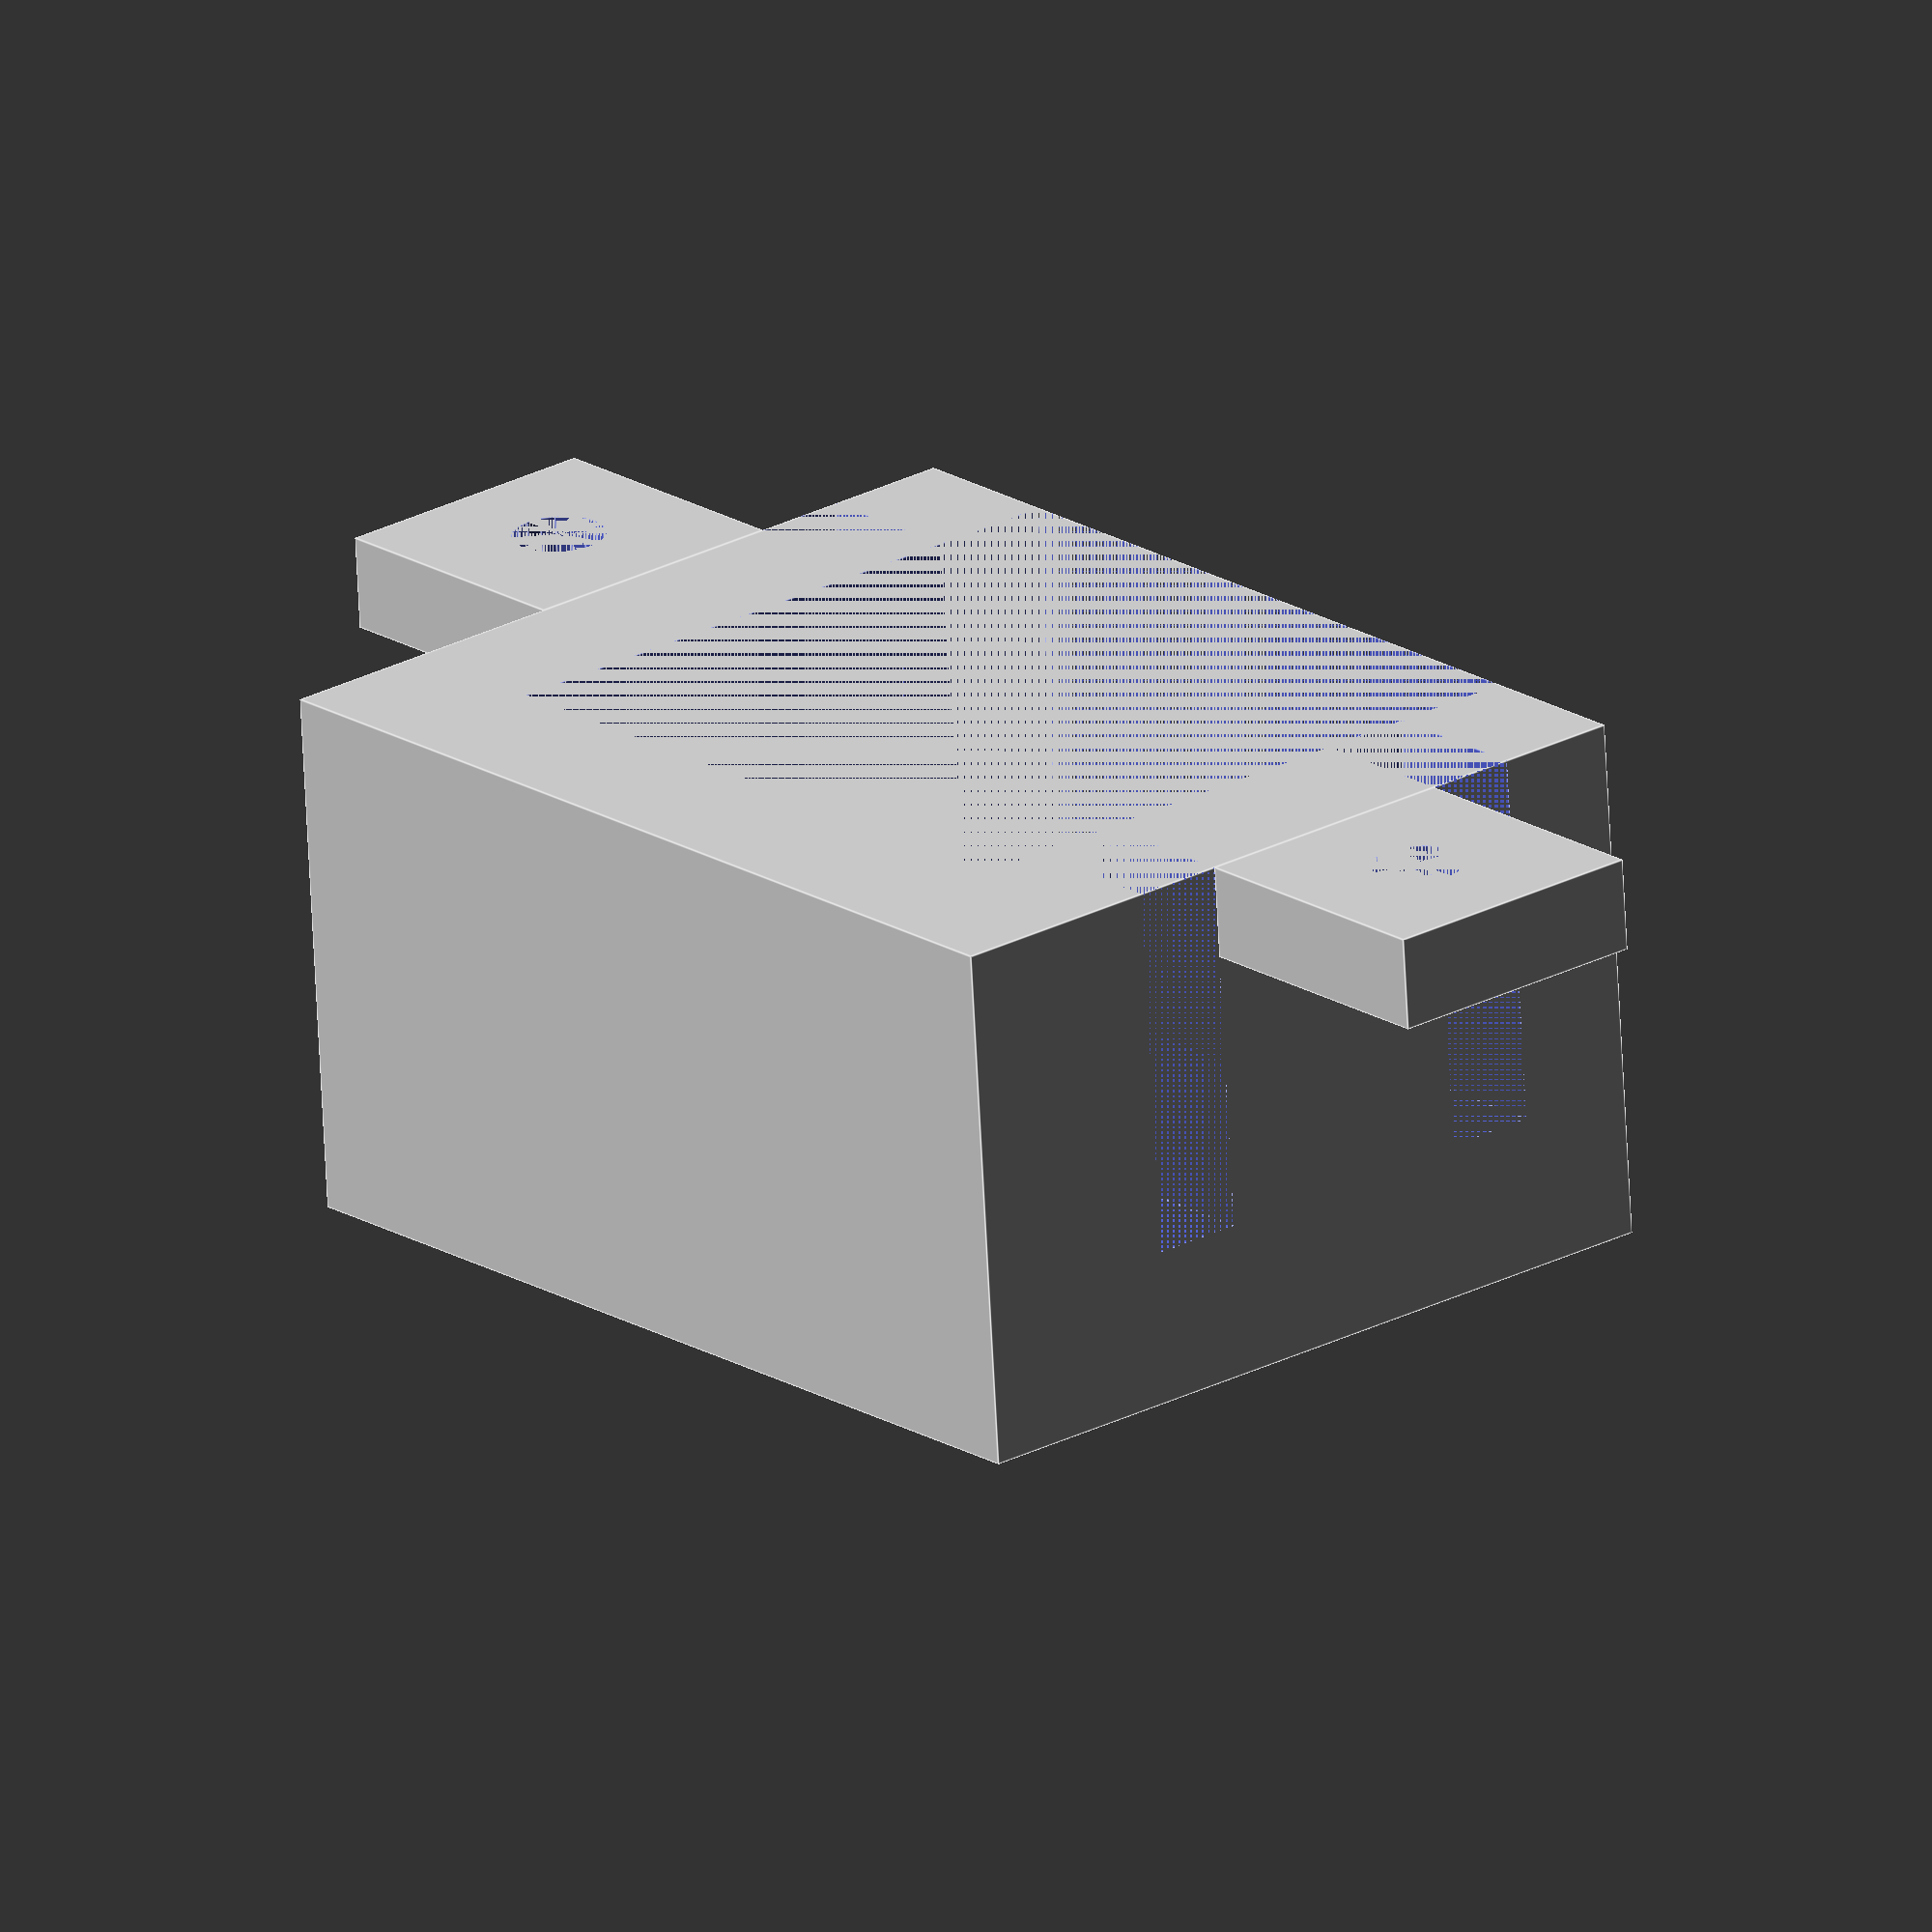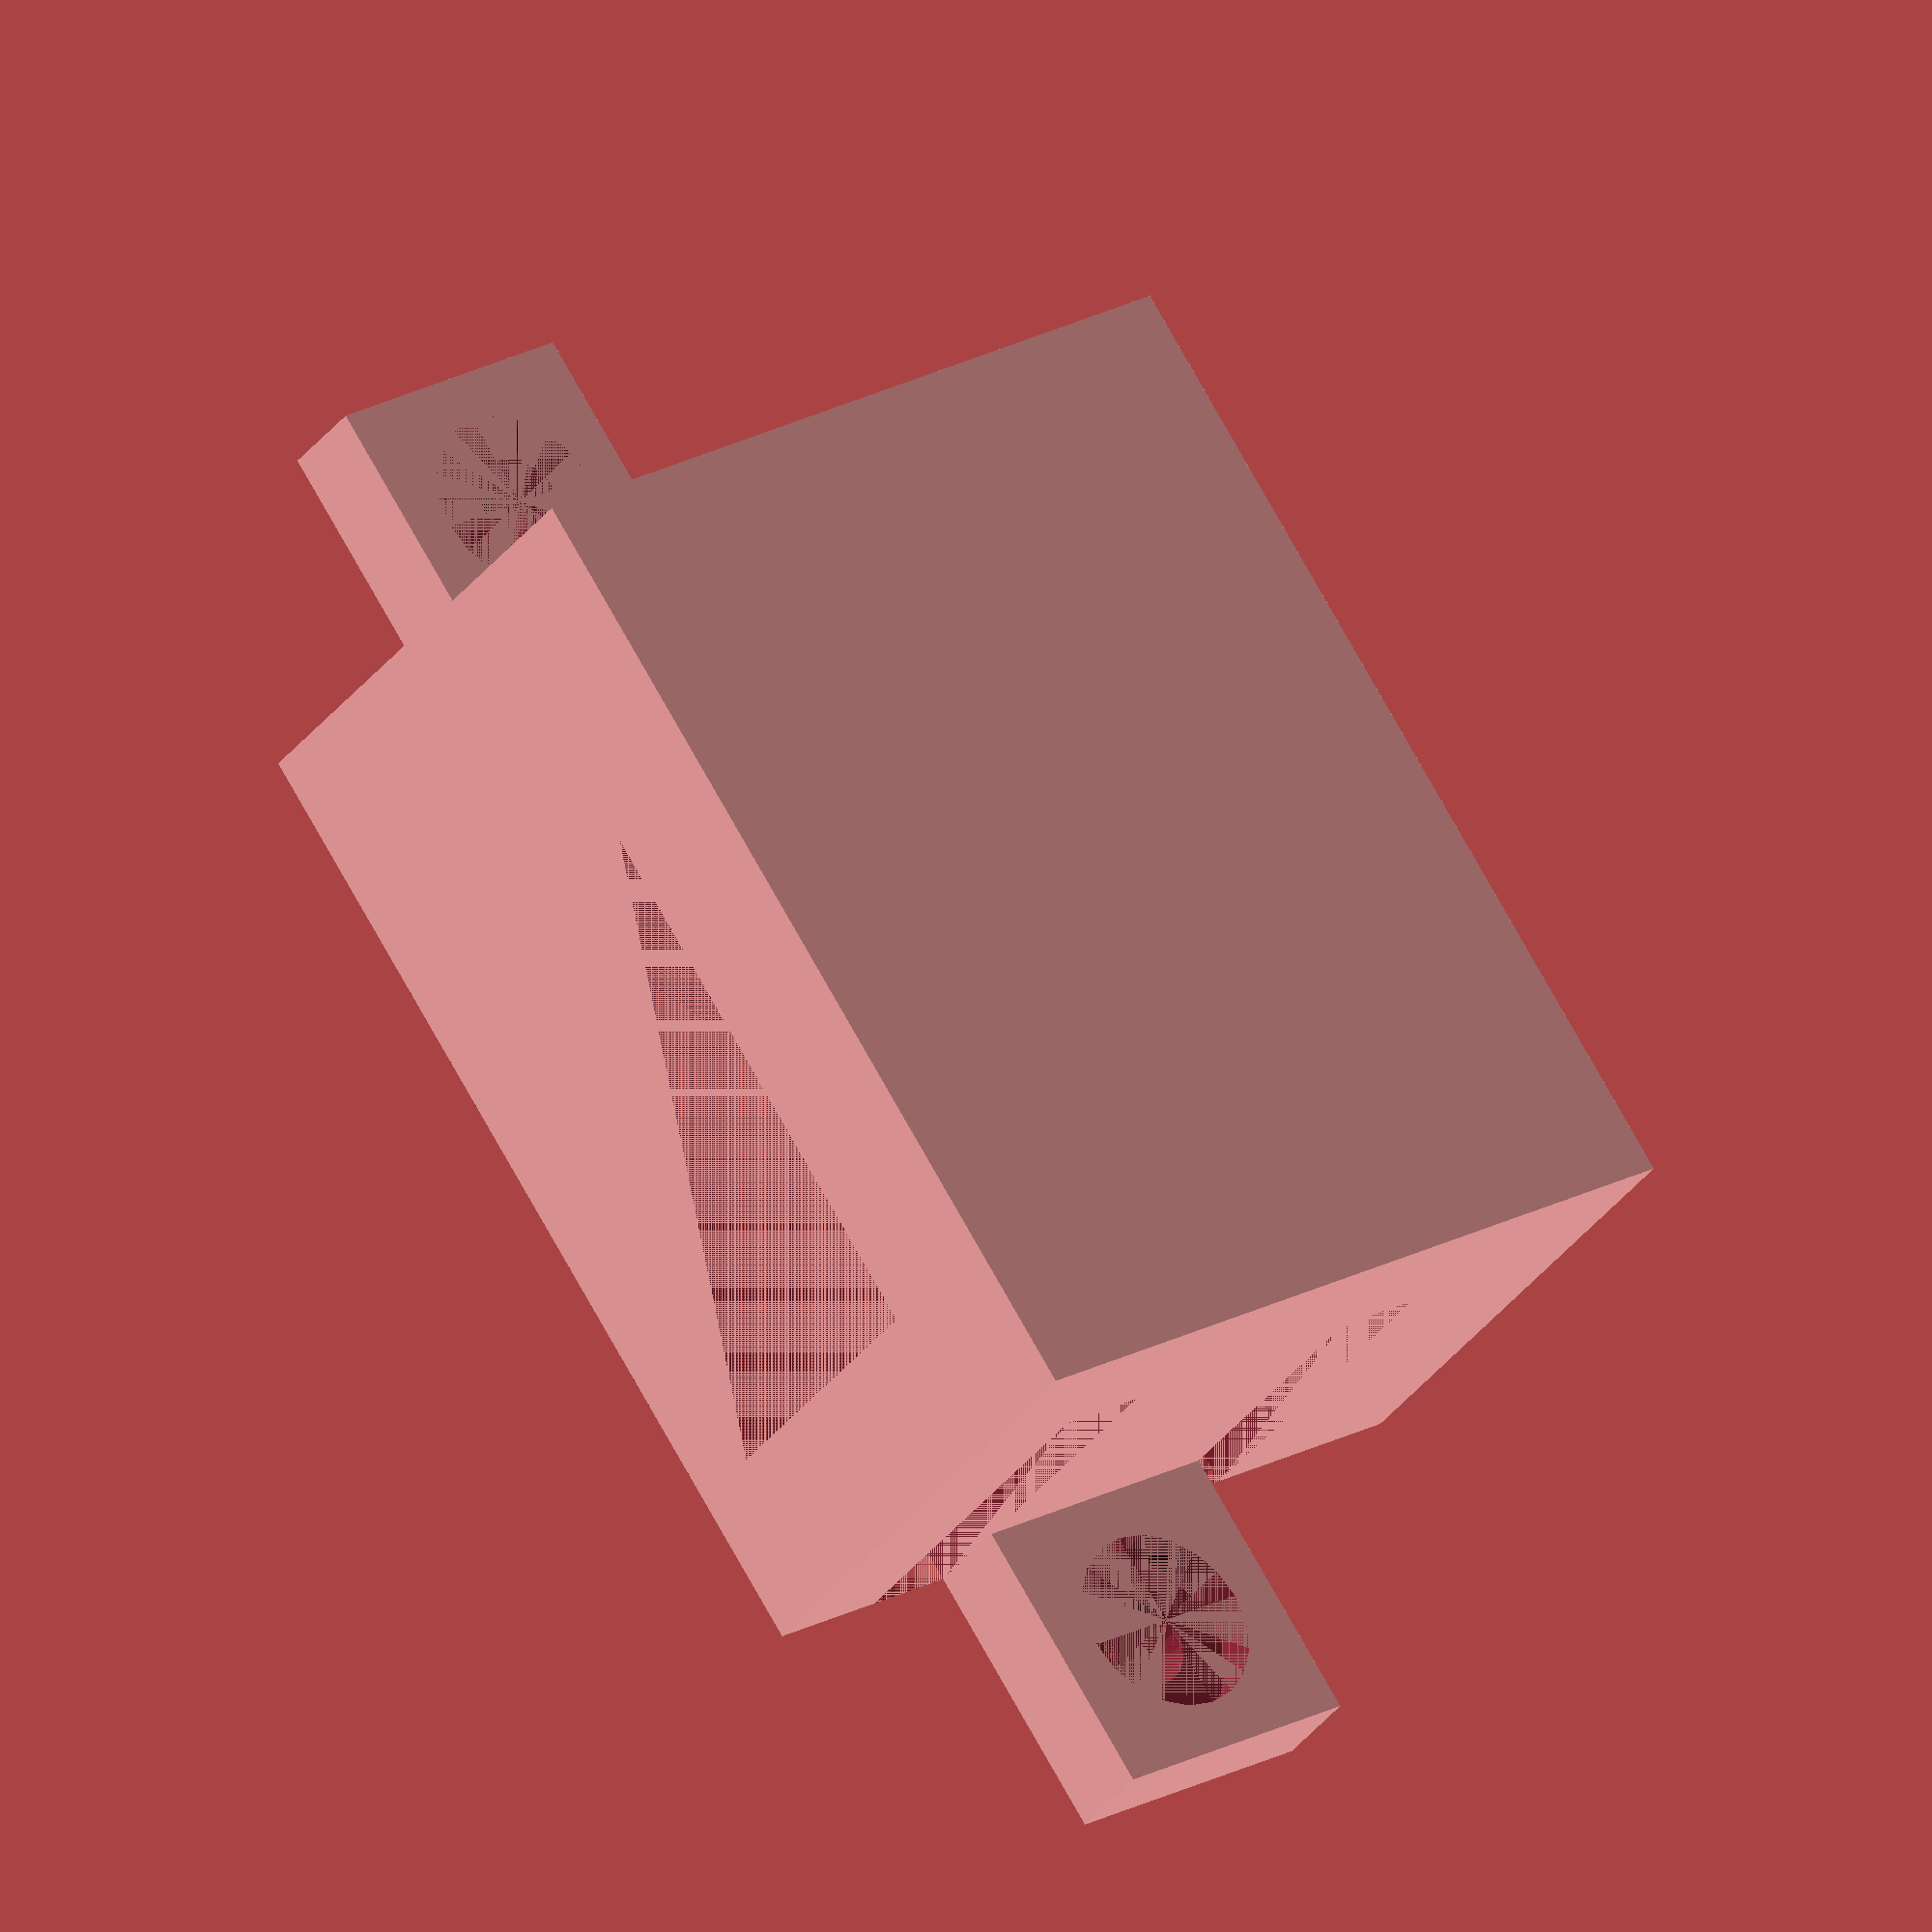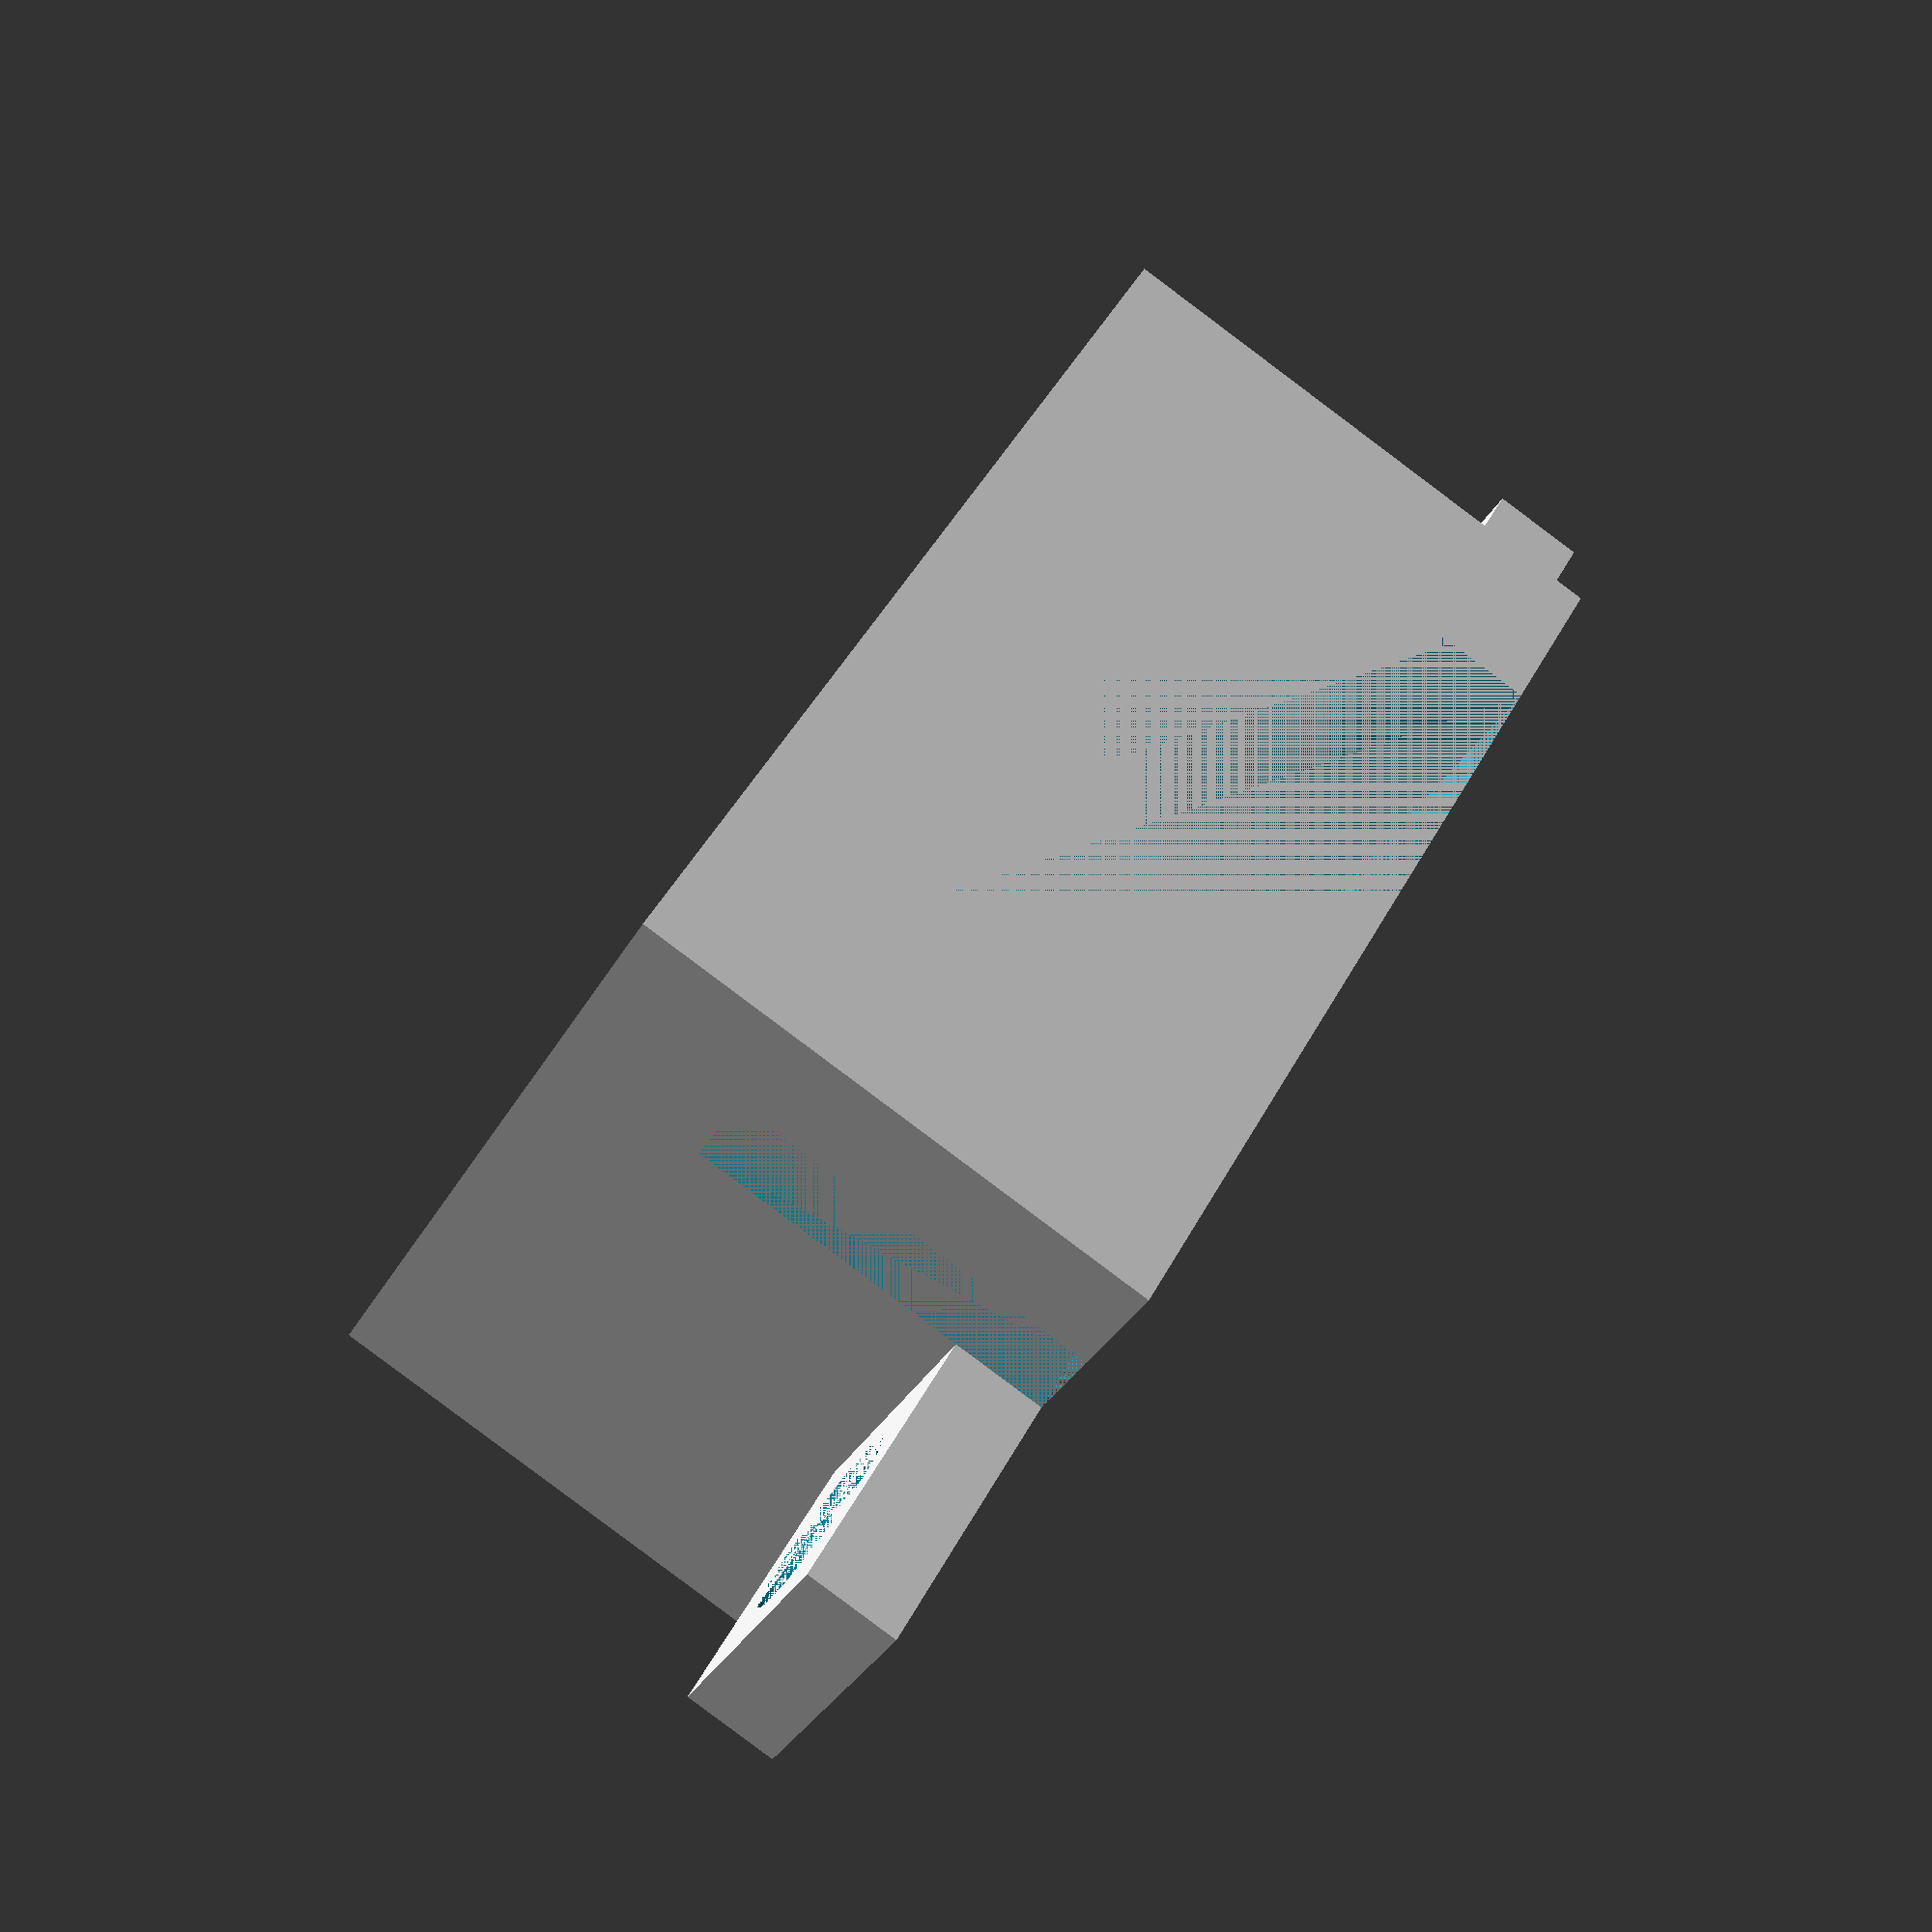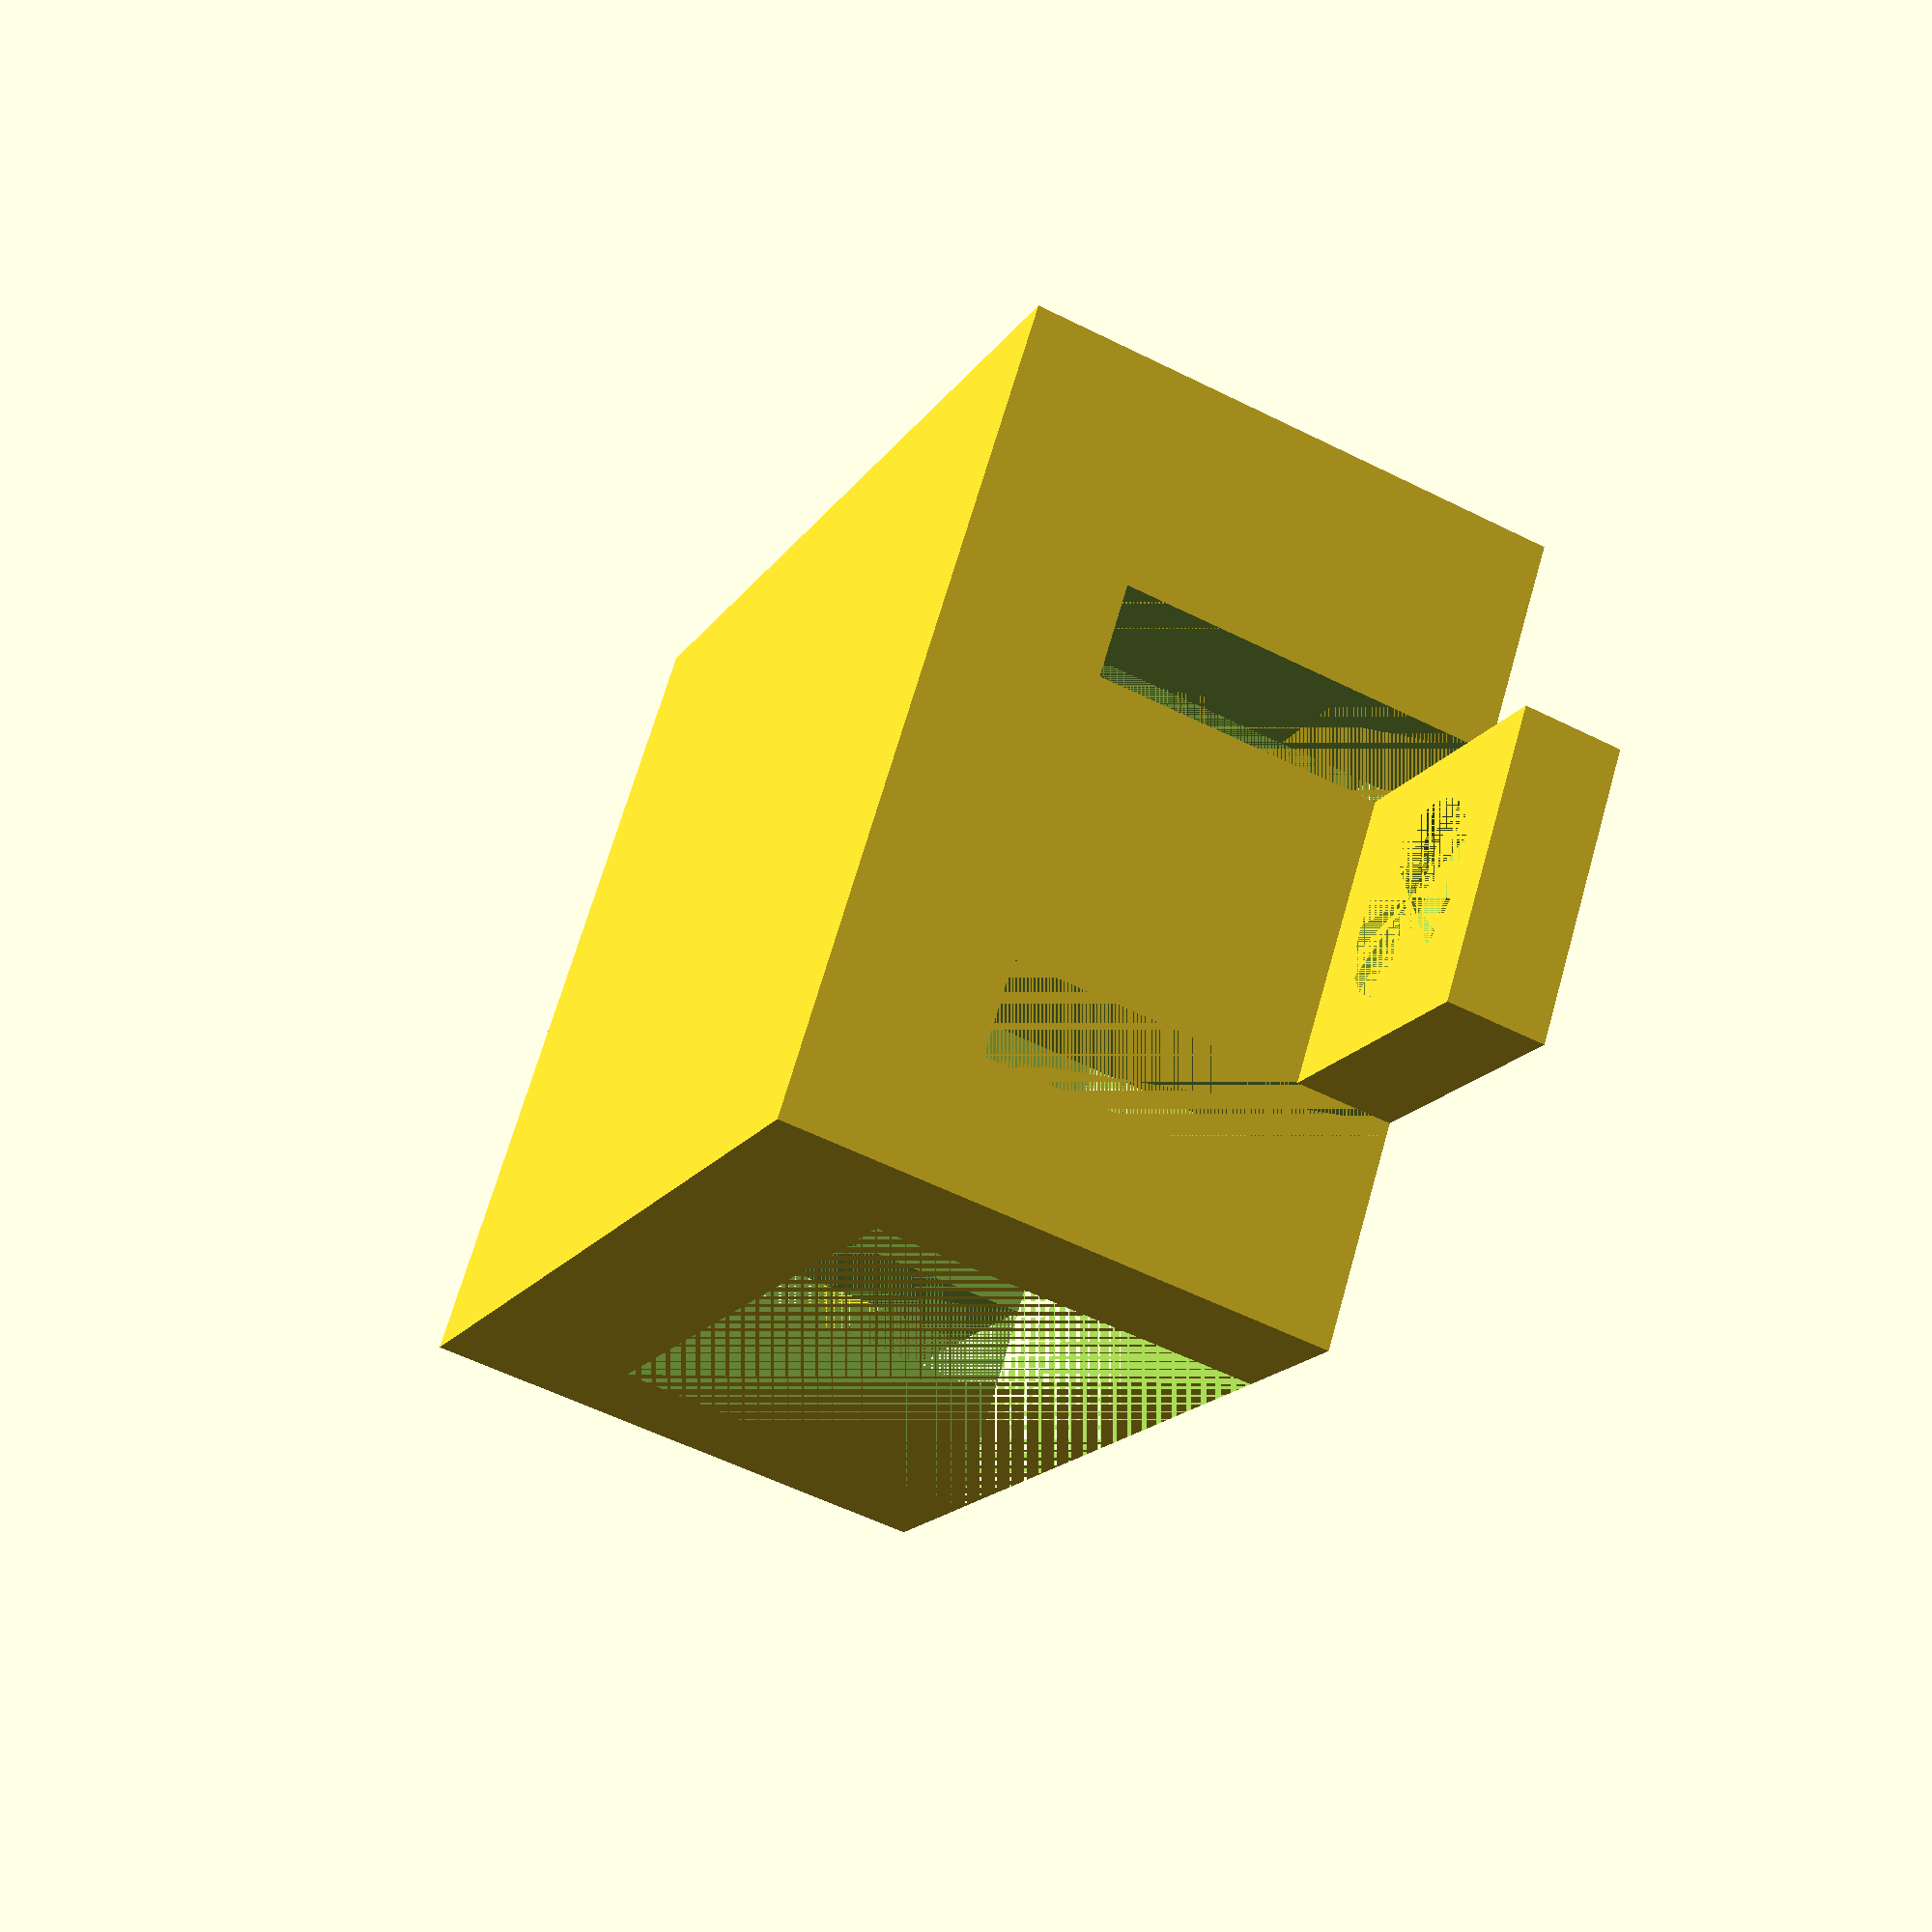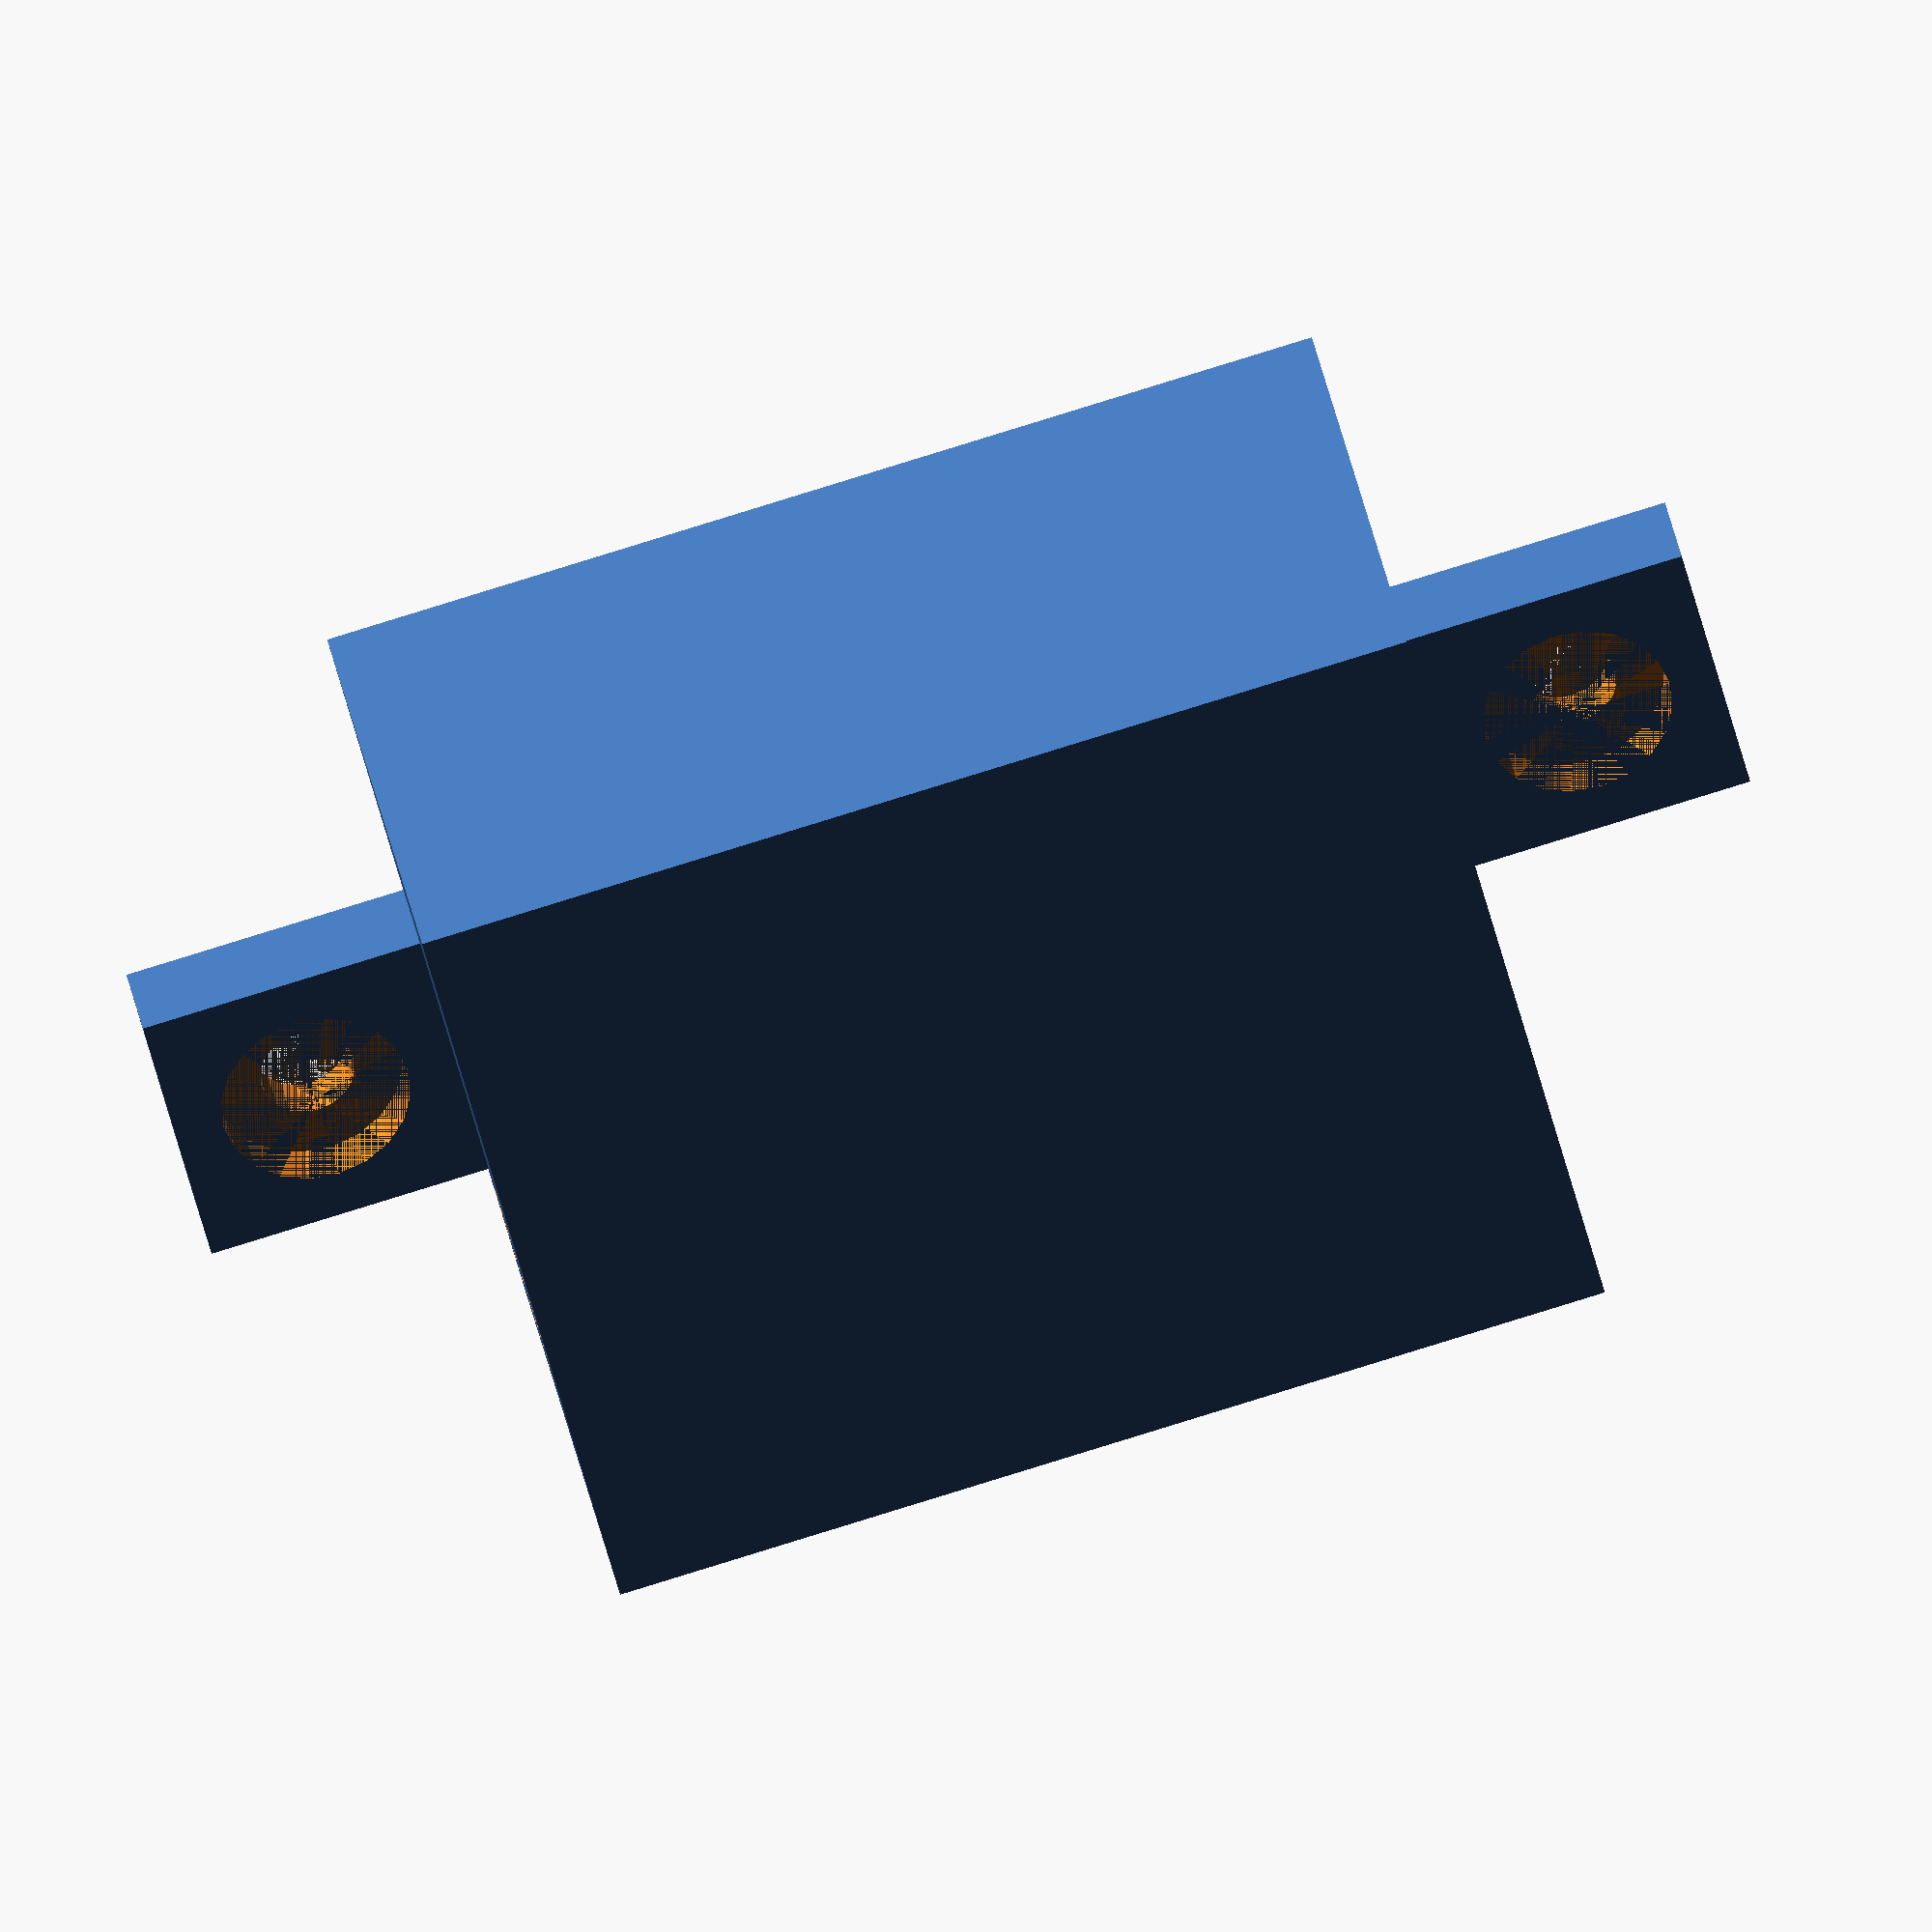
<openscad>

servoClip();

module servoClip(){
	
  heigth = 12;
  width = 22;
  depth = 21;
  buffer = 5;
  
  translate([-(width+2*buffer)/2,-(depth+buffer)/2,0]){
  
    difference(){
  
      cube([width+2*buffer, depth+buffer, heigth+buffer]); 
  
      translate([buffer,0,0]){
        cube([width, depth, heigth]);
      }
        
        
      translate([0,4,0]){
        cube([buffer,3 , heigth]);
      }  
        
      translate([width+buffer,4,0]){
        cube([buffer,3 , heigth]);
      }   
        
      translate([width+buffer,16,0]){
        cube([buffer,3 , heigth]);
      }   
    }  
    
     translate([width+2*buffer,7,0]){
       
        difference(){
       
        cube([9,9,3]);
        
        translate([4.5,4.5,1.5]){
            cylinder(h=1.5, r=3, $fn=20);
          }

          translate([4.5,4.5,0]){
             cylinder(h=3, r=1.5, $fn=20);
          }
        }
    }
    
    translate([-9,7,0]){
       
        difference(){
       
        cube([9,9,3]);
        
        translate([4.5,4.5,1.5]){
          cylinder(h=1.5, r=3, $fn=20);
        }
          
        translate([4.5,4.5,0]){
          cylinder(h=3, r=1.5, $fn=20);
        }
      }  
    }
  }
}

</openscad>
<views>
elev=248.3 azim=310.7 roll=357.1 proj=o view=edges
elev=212.6 azim=235.6 roll=210.0 proj=o view=wireframe
elev=265.9 azim=137.8 roll=126.8 proj=p view=wireframe
elev=55.6 azim=35.9 roll=62.2 proj=p view=wireframe
elev=145.6 azim=166.1 roll=190.0 proj=o view=solid
</views>
